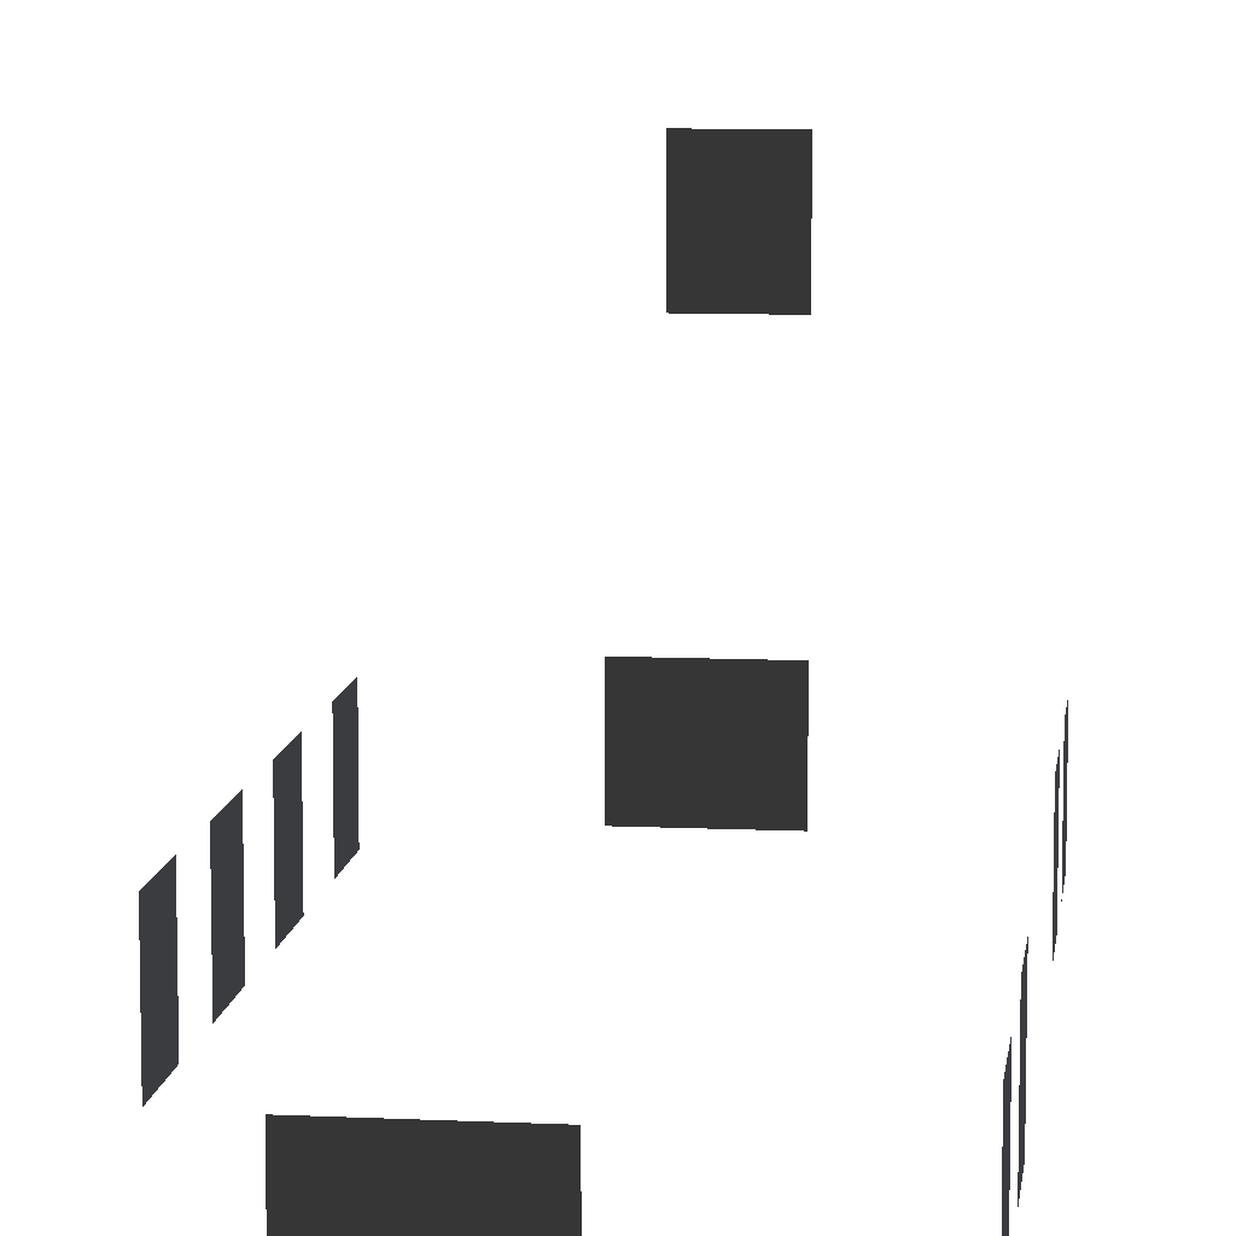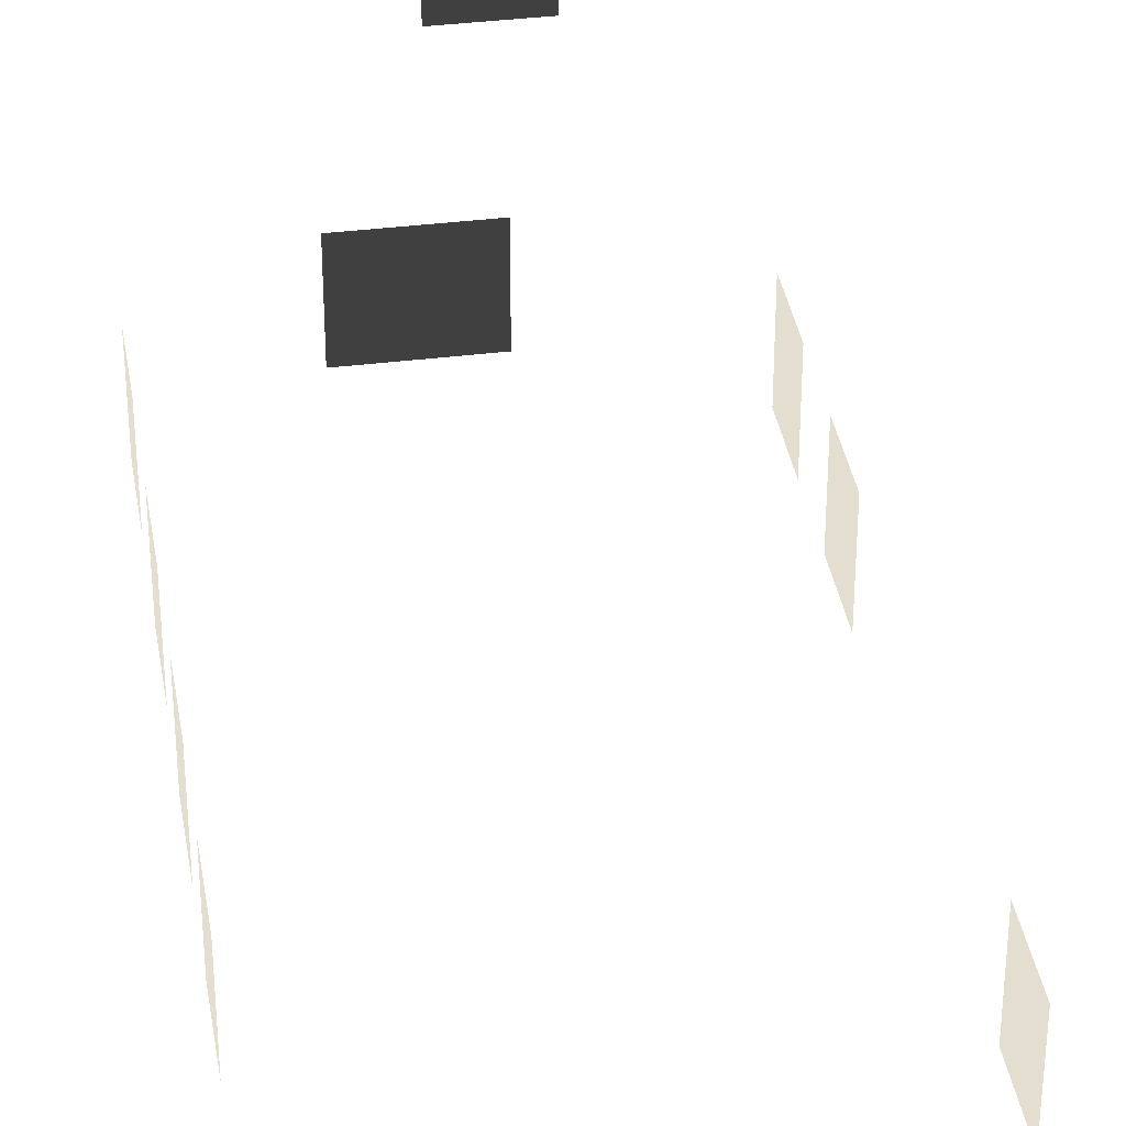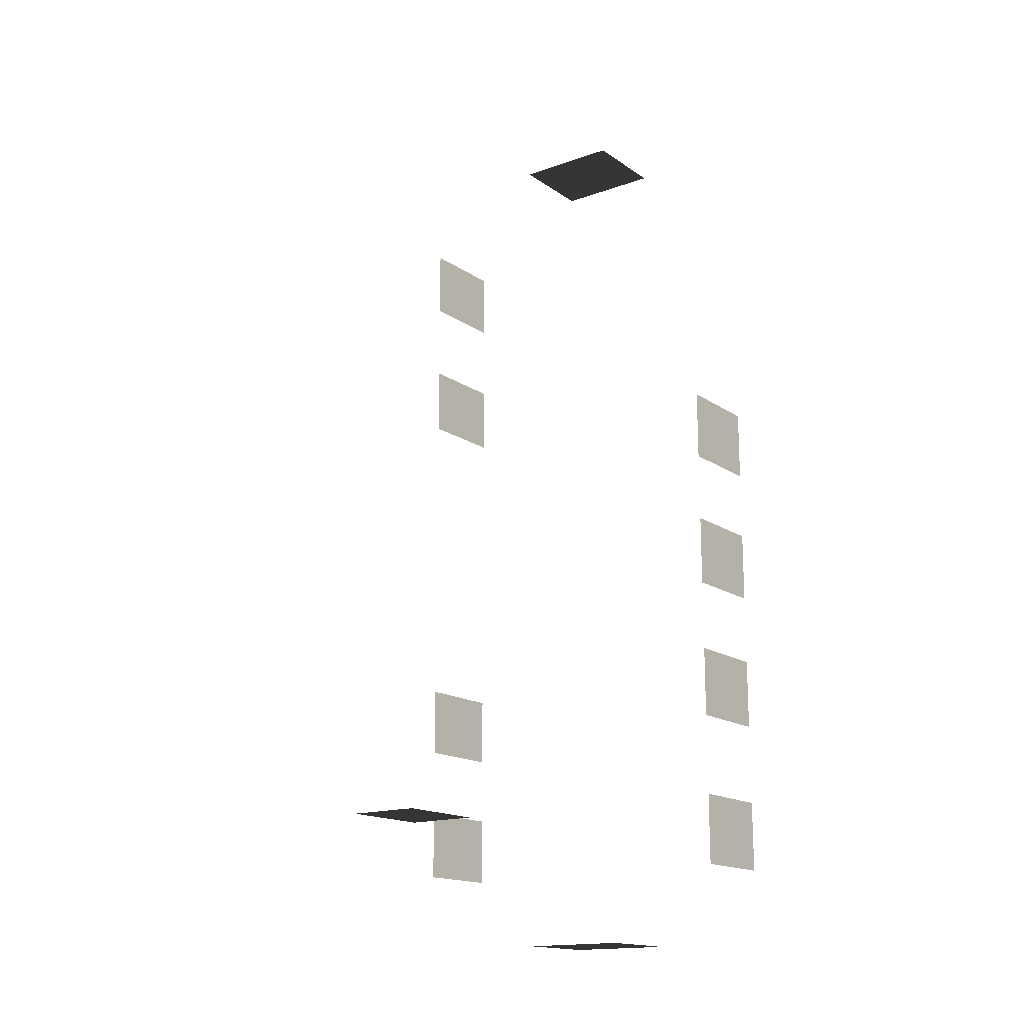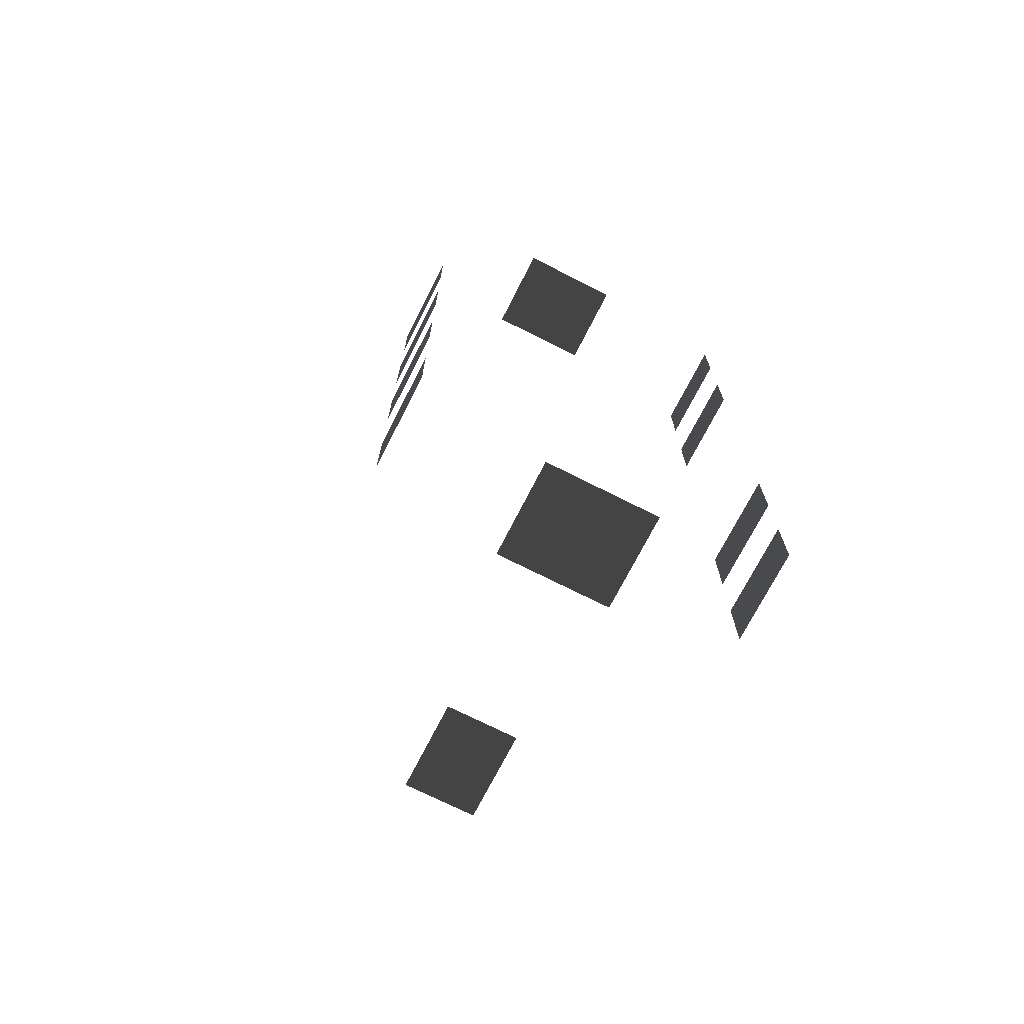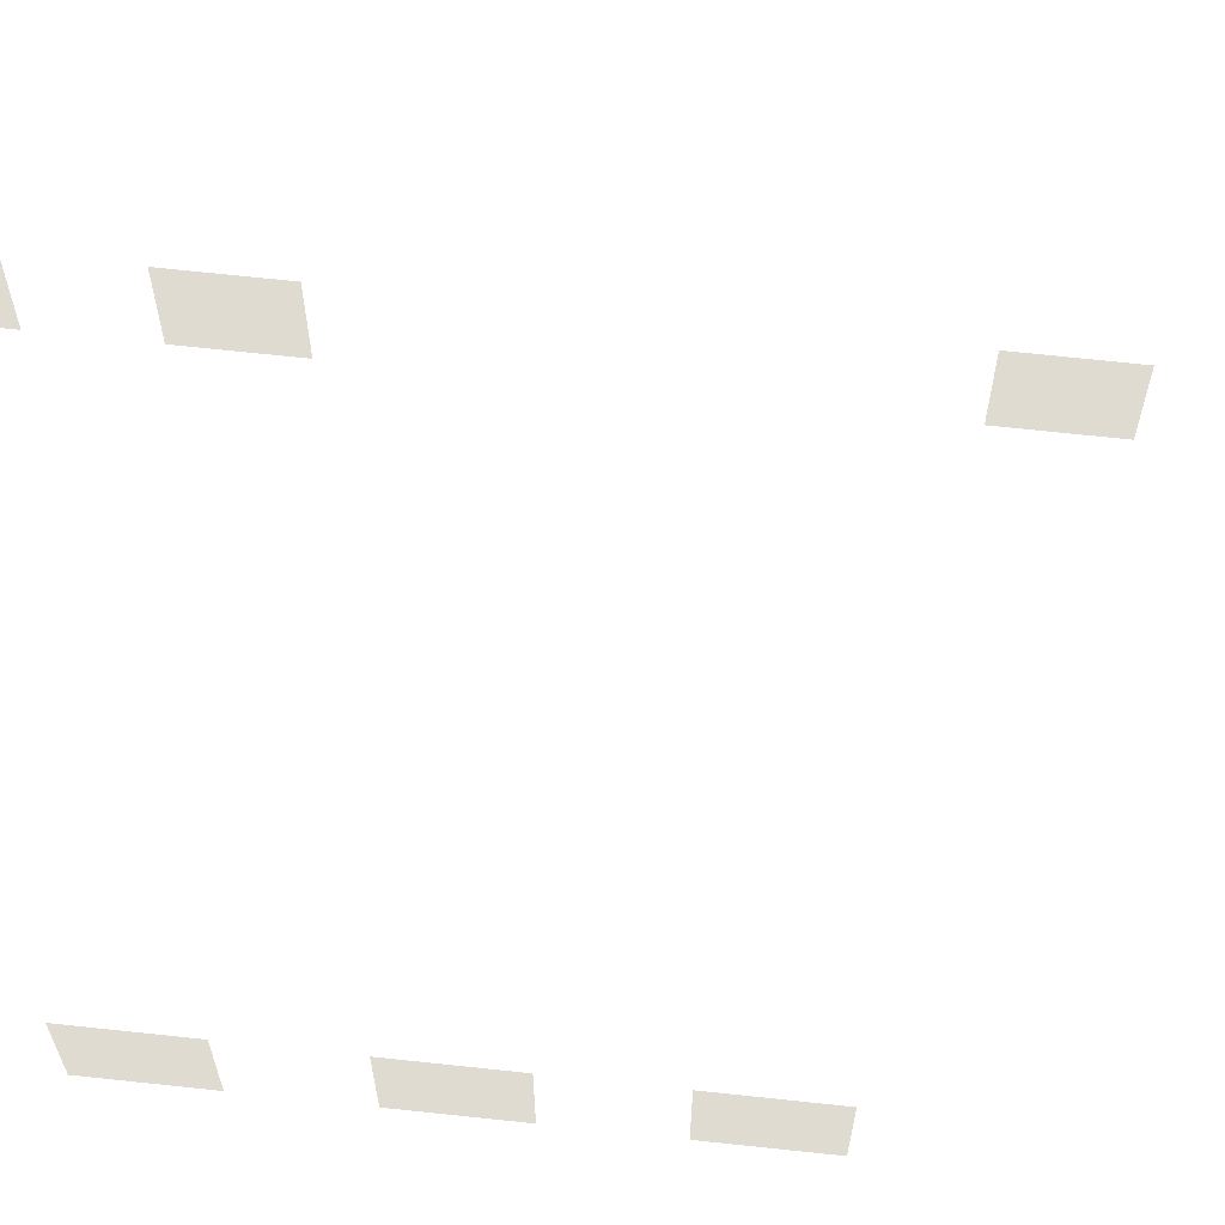
<metadata>
{"format":"obj","ext":"obj","renderer":"f3d","projection":"perspective","resolution":1024,"background":"white","views":[{"elev":9.3,"azim":-173.0,"up":"+Z"},{"elev":36.4,"azim":170.8,"up":"+Z"},{"elev":-16.3,"azim":36.3,"up":"+Y"},{"elev":-71.7,"azim":153.1,"up":"+Y"},{"elev":70.0,"azim":96.1,"up":"+Z"}]}
</metadata>
<code>
v -0.9569 -5.113 -0.001042
v -0.9569 -5.113 -1.482
v -0.9569 -6.279 -1.482
v -0.9569 -6.279 -0.001043
v -0.9569 -2.608 -0.001043
v -0.9569 -2.608 -1.482
v -0.9569 -3.774 -1.482
v -0.9569 -3.774 -0.001043
v -0.957 -0.2791 -0.001044
v -0.957 -0.2791 -1.482
v -0.957 -1.445 -1.482
v -0.957 -1.445 -0.001043
v -0.957 2.029 -0.001044
v -0.957 2.029 -1.482
v -0.957 0.8632 -1.482
v -0.957 0.8632 -0.001044
v -6.871 5.079 -0.001045
v -6.871 5.079 -1.482
v -6.871 6.246 -1.482
v -6.871 6.246 -0.001045
v -6.871 2.575 -0.001044
v -6.871 2.575 -1.482
v -6.871 3.741 -1.482
v -6.871 3.741 -0.001045
v -6.871 -3.872 -0.001044
v -6.871 -3.872 -1.482
v -6.871 -2.706 -1.482
v -6.871 -2.706 -0.001043
v -6.871 -6.181 -0.001042
v -6.871 -6.181 -1.482
v -6.871 -5.015 -1.482
v -6.871 -5.015 -0.001044
v -4.046 -7.499 -0.001042
v -4.046 -7.499 -1.482
v -4.629 -7.499 -1.482
v -4.629 -7.499 -0.001042
v -3.463 -7.499 -0.001042
v -3.463 -7.499 -1.482
v -2.88 -7.499 -0.001042
v -2.88 -7.499 -1.482
v -3.463 -7.499 -1.482
v -3.463 -7.499 -0.001042
v -3.463 7.447 -0.001044
v -3.463 7.447 -1.482
v -2.88 7.447 -1.482
v -2.88 7.447 -0.001044
v -4.046 7.447 -0.001044
v -4.046 7.447 -1.482
v -4.629 7.447 -0.001044
v -4.629 7.447 -1.482
v -4.046 7.447 -1.482
v -4.046 7.447 -0.001044
v -3.618 -5.627 4.613
v -3.618 -5.628 3.132
v -4.784 -5.628 3.132
v -4.784 -5.627 4.613
g Building_small_t1.132_32767_390
f 1 3 2
f 1 4 3
f 5 7 6
f 5 8 7
f 9 11 10
f 9 12 11
f 13 15 14
f 13 16 15
f 17 19 18
f 17 20 19
f 21 23 22
f 21 24 23
f 25 27 26
f 25 28 27
f 29 31 30
f 29 32 31
f 33 35 34
f 33 36 35
f 37 33 34
f 37 34 38
f 39 41 40
f 39 42 41
f 43 45 44
f 43 46 45
f 47 43 44
f 47 44 48
f 49 51 50
f 49 52 51
f 53 55 54
f 53 56 55

</code>
